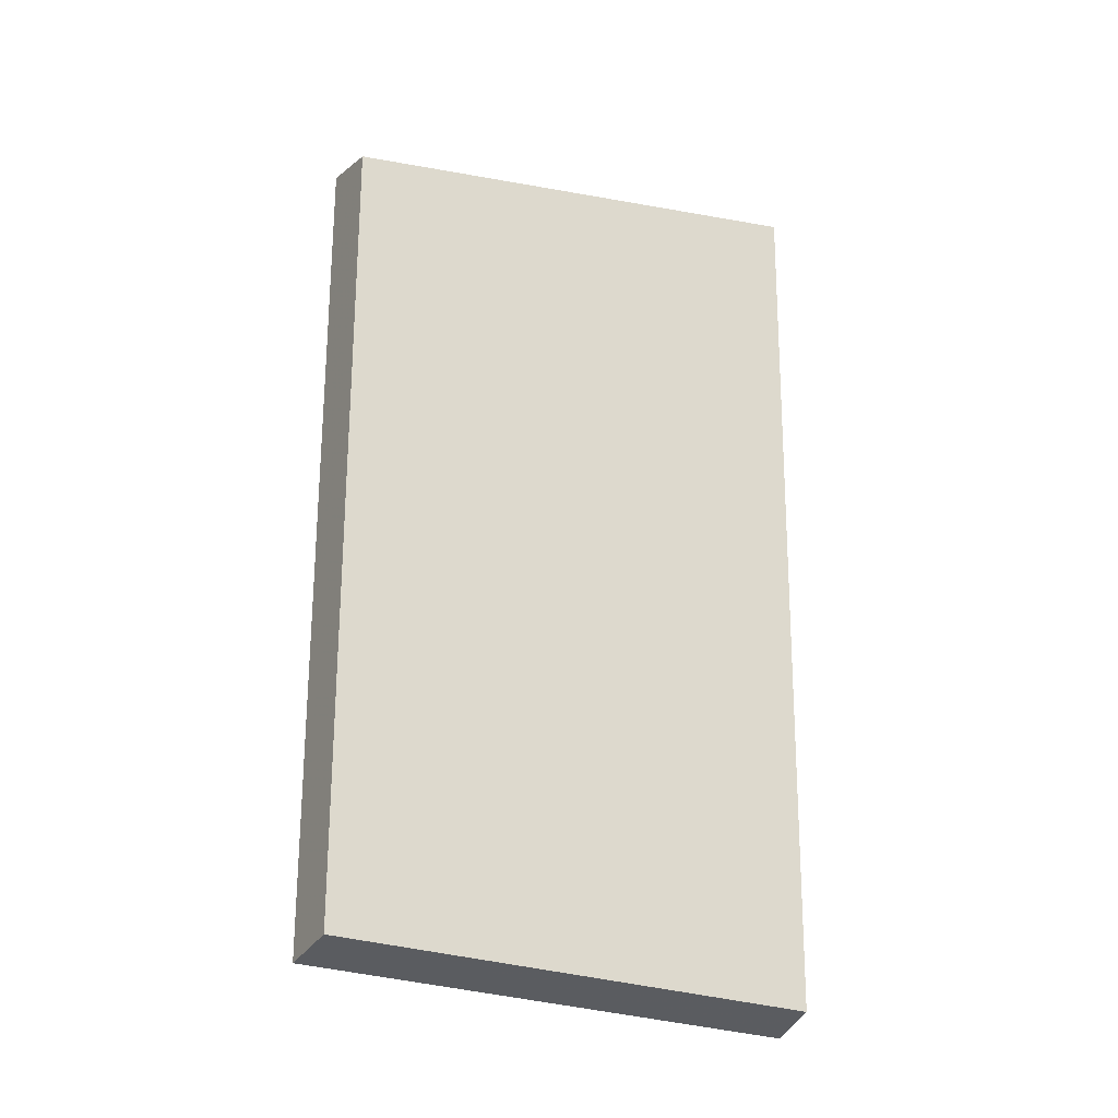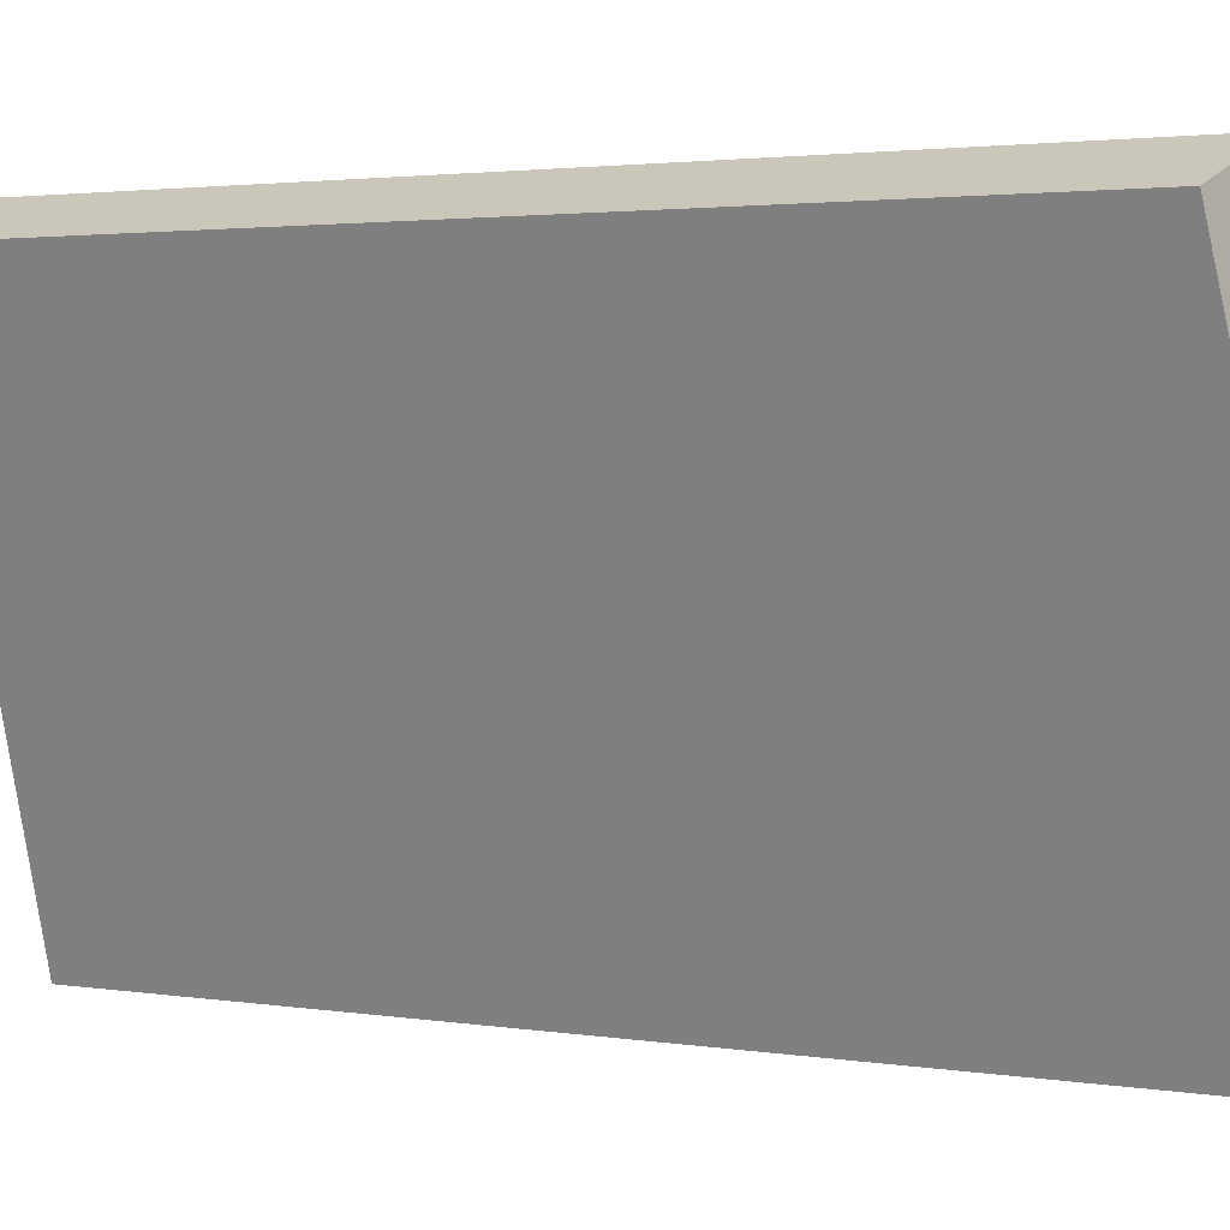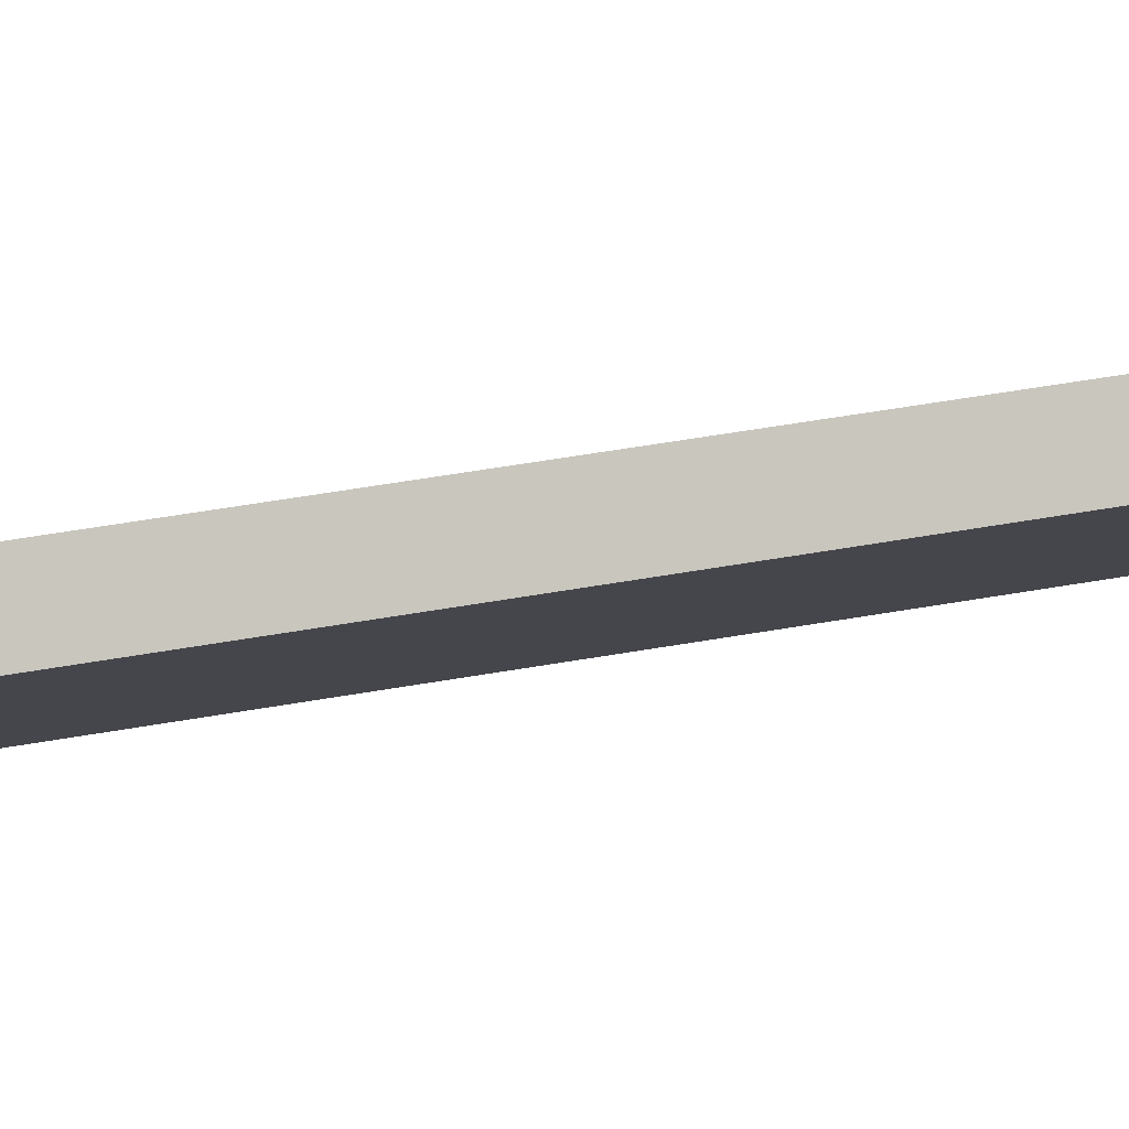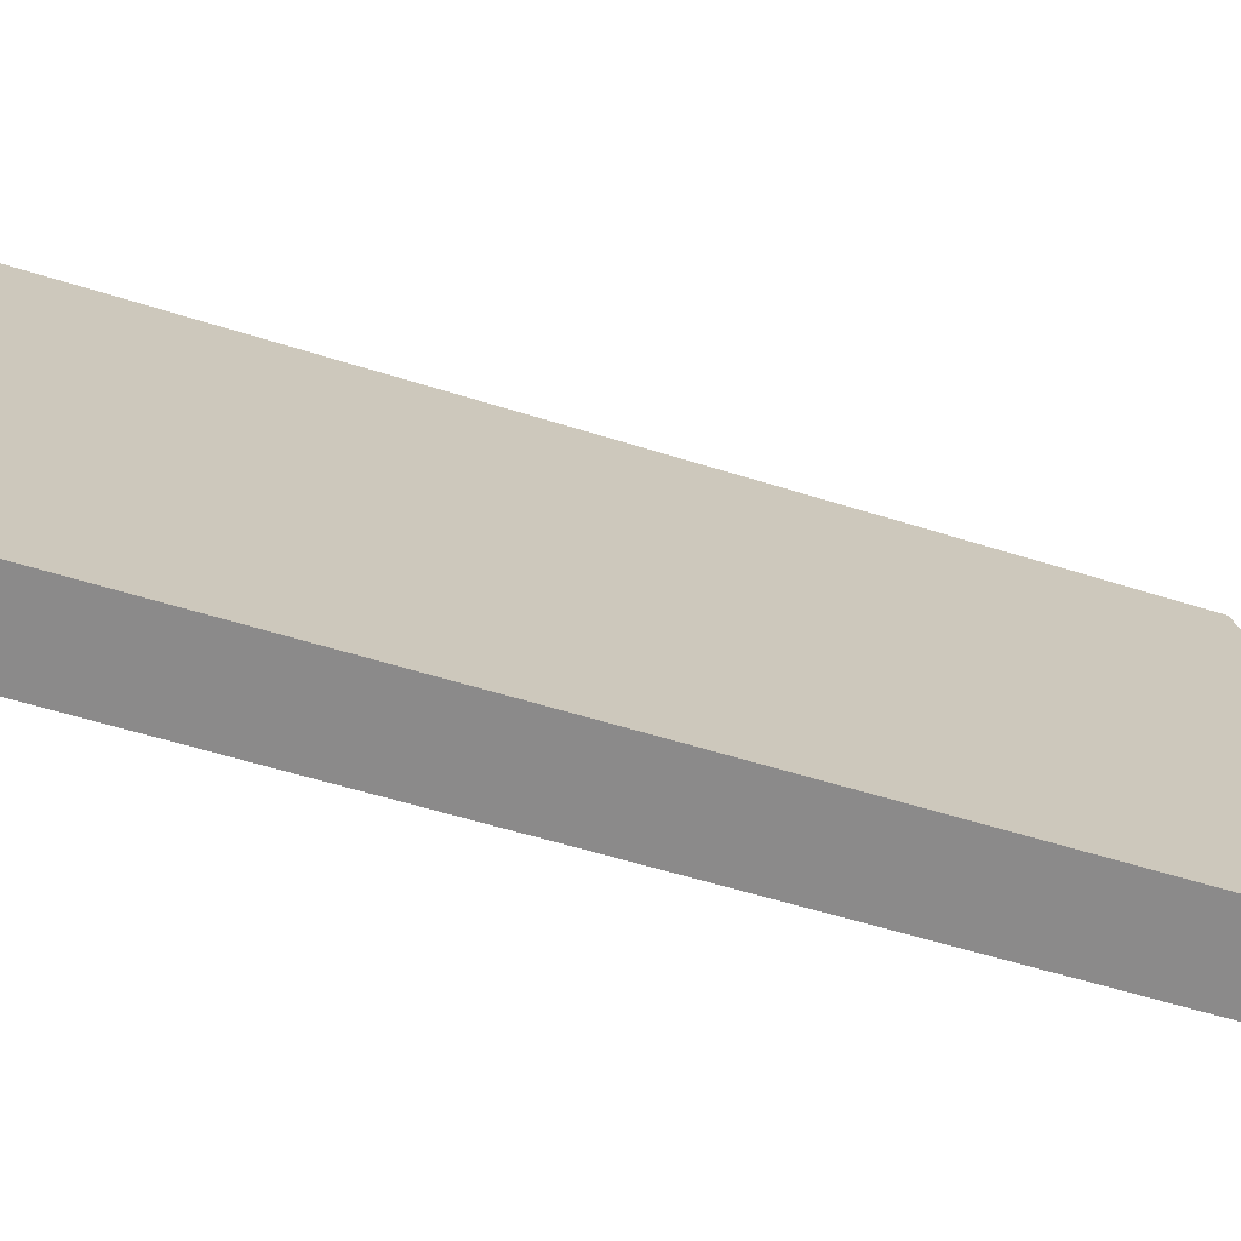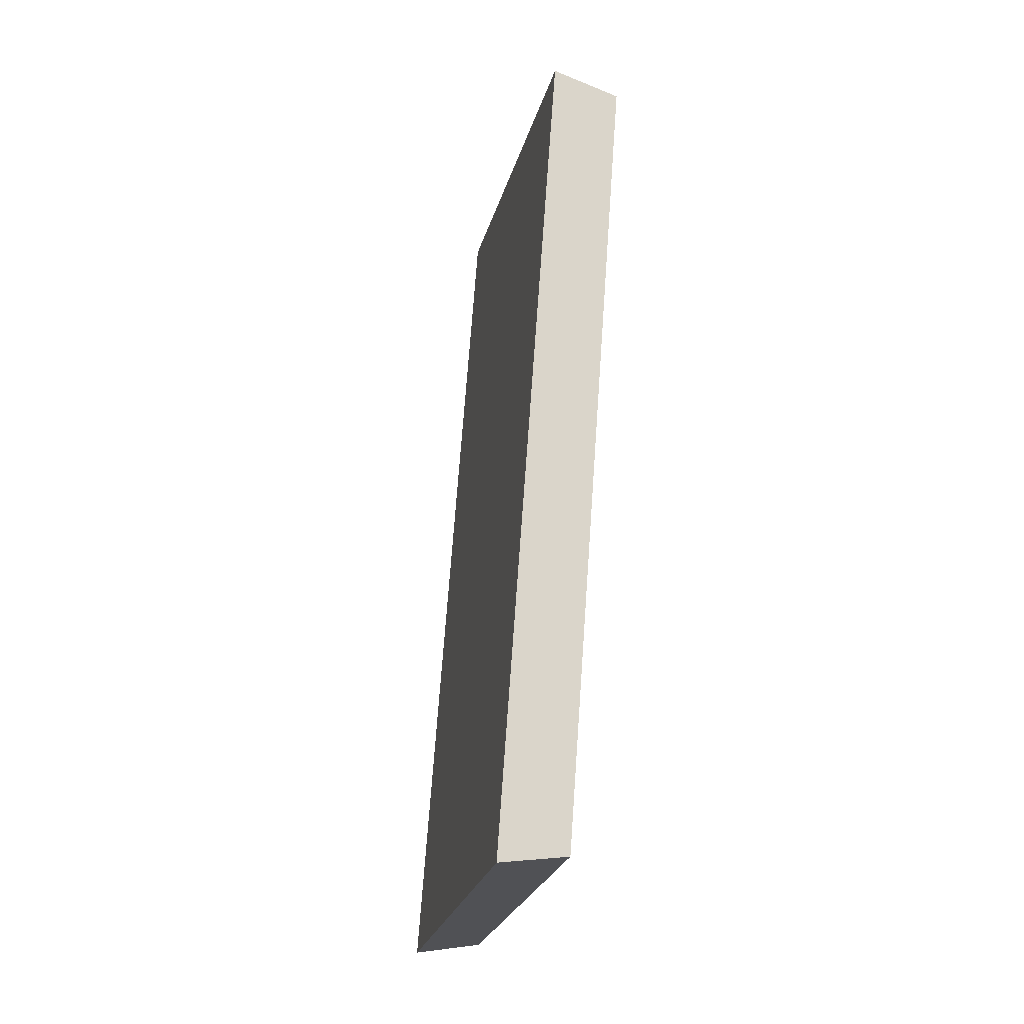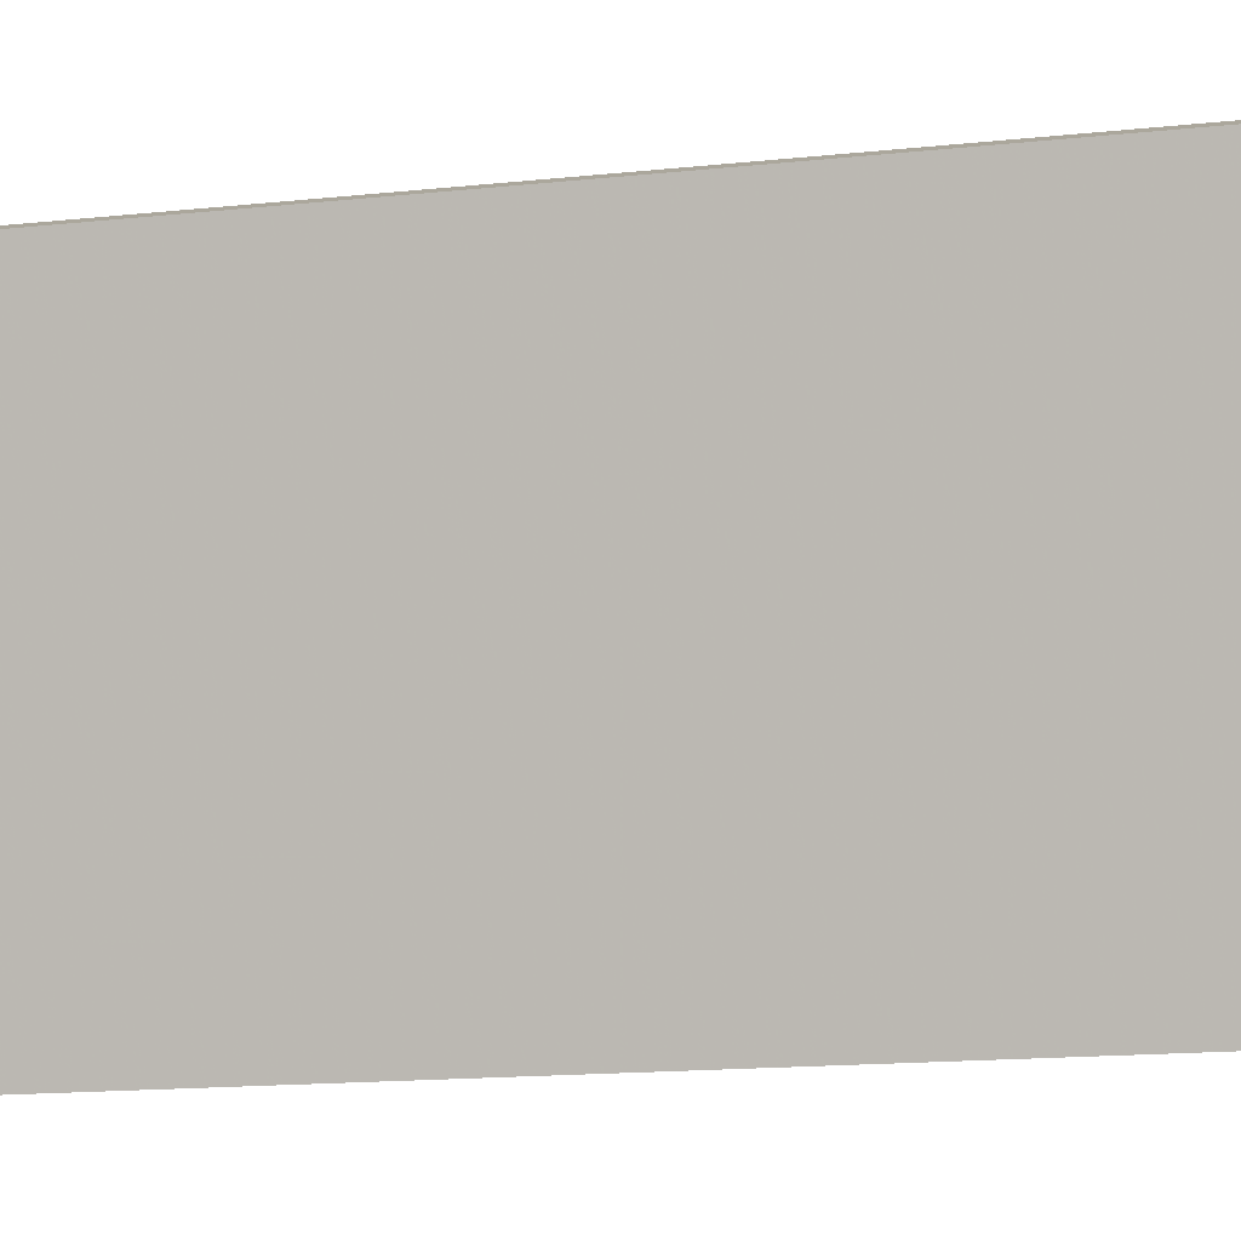
<metadata>
{"format":"obj","ext":"obj","renderer":"f3d","projection":"perspective","resolution":1024,"background":"white","views":[{"elev":-26.6,"azim":-93.9,"up":"+Z"},{"elev":2.2,"azim":-62.0,"up":"+Y"},{"elev":64.7,"azim":-103.6,"up":"+Y"},{"elev":-51.4,"azim":66.4,"up":"+Y"},{"elev":-20.1,"azim":-171.9,"up":"+Z"},{"elev":-16.3,"azim":-82.0,"up":"+Y"}]}
</metadata>
<code>
v 2.098 0.07948 2.472
v 2.096 0.07948 2.495
v 2.092 0.09169 2.494
v 2.094 0.09169 2.472
v 2.094 0.09248 2.494
v 2.092 0.09169 2.494
v 2.096 0.07948 2.495
v 2.098 0.07989 2.496
v 2.095 0.09248 2.472
v 2.094 0.09169 2.472
v 2.092 0.09169 2.494
v 2.094 0.09248 2.494
v 2.098 0.07989 2.496
v 2.096 0.07948 2.495
v 2.098 0.07948 2.472
v 2.1 0.07989 2.472
v 2.1 0.07989 2.472
v 2.098 0.07948 2.472
v 2.094 0.09169 2.472
v 2.095 0.09248 2.472
v 2.095 0.09248 2.472
v 2.094 0.09248 2.494
v 2.098 0.07989 2.496
v 2.1 0.07989 2.472
f 1 2 3
f 1 3 4
f 5 6 7
f 5 7 8
f 9 10 11
f 9 11 12
f 13 14 15
f 13 15 16
f 17 18 19
f 17 19 20
f 21 22 23
f 21 23 24

</code>
